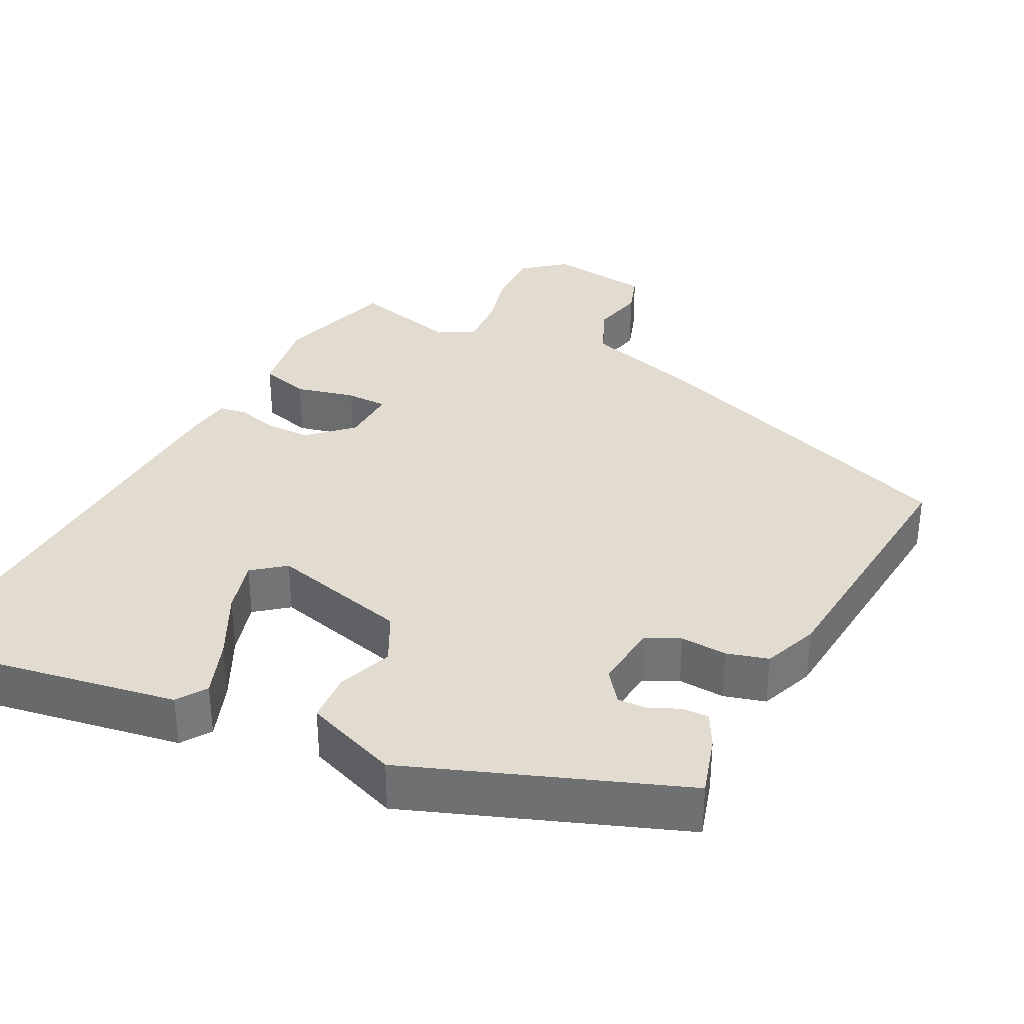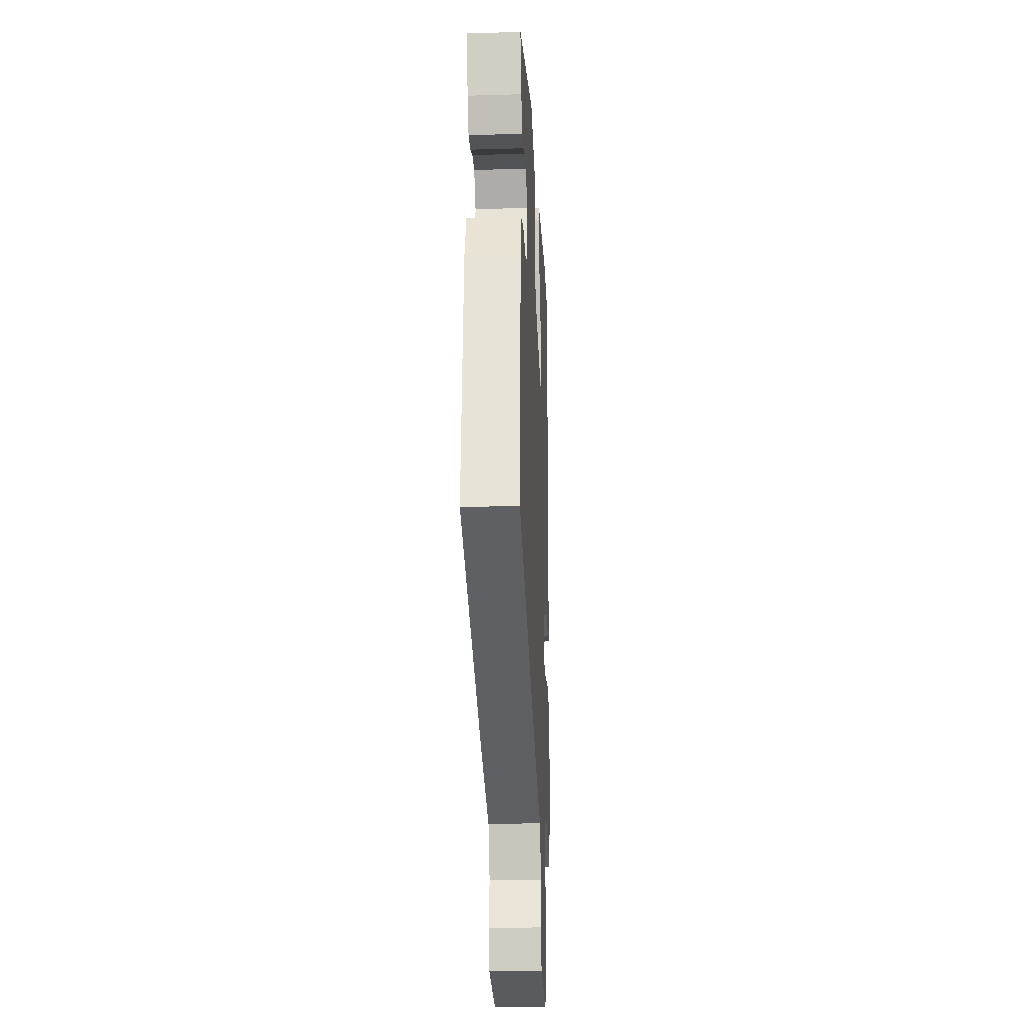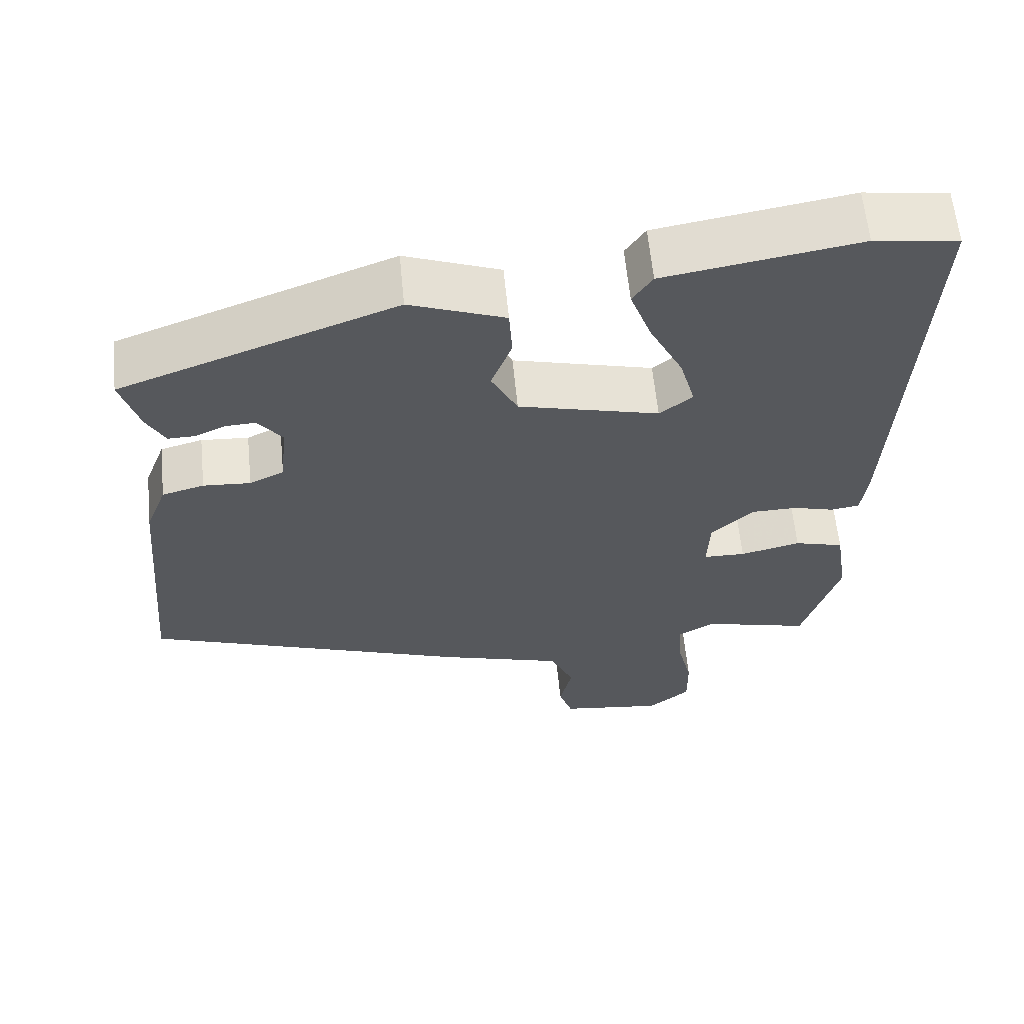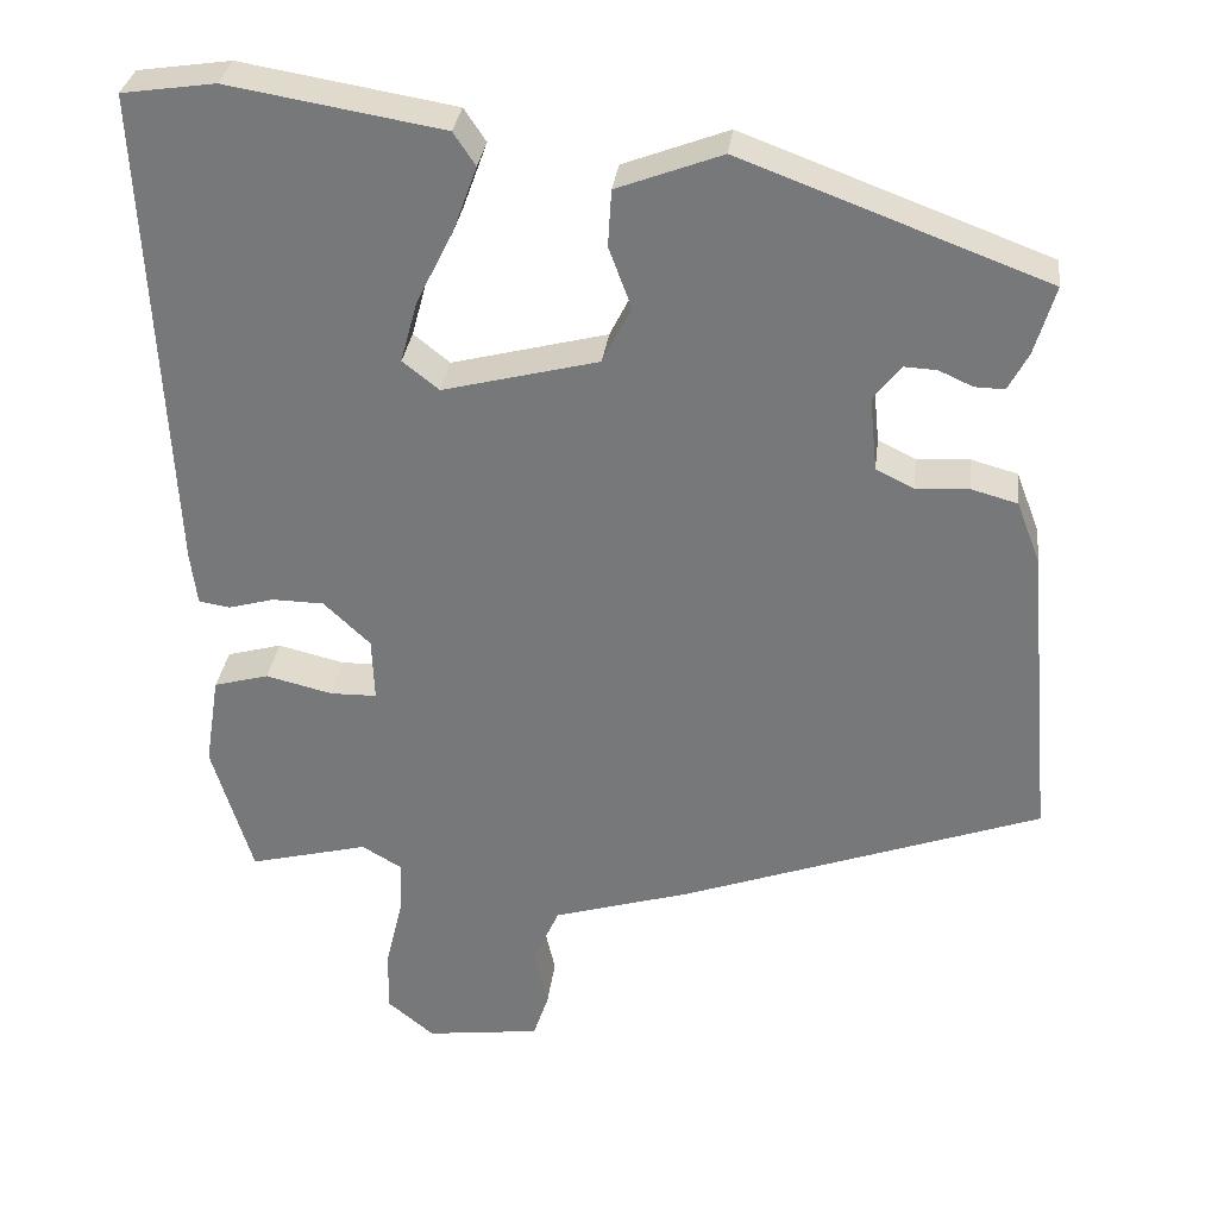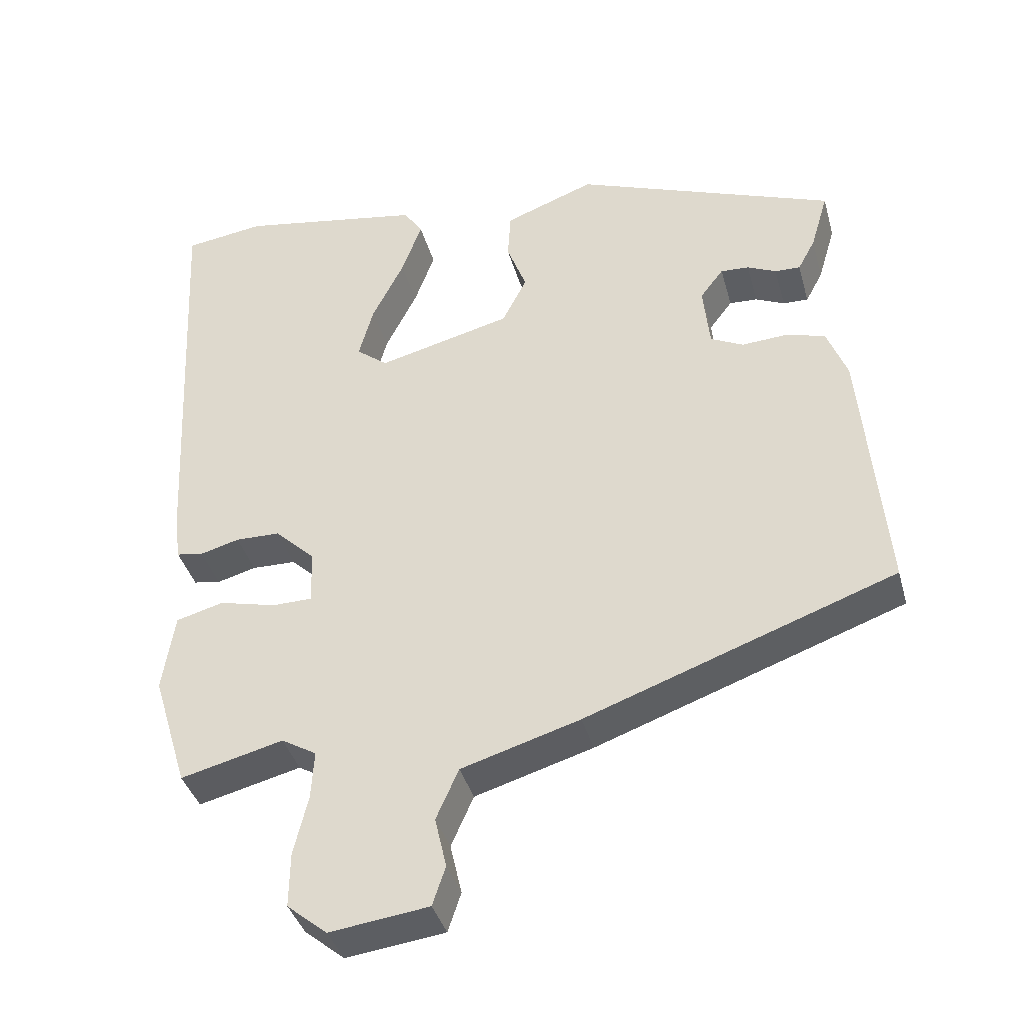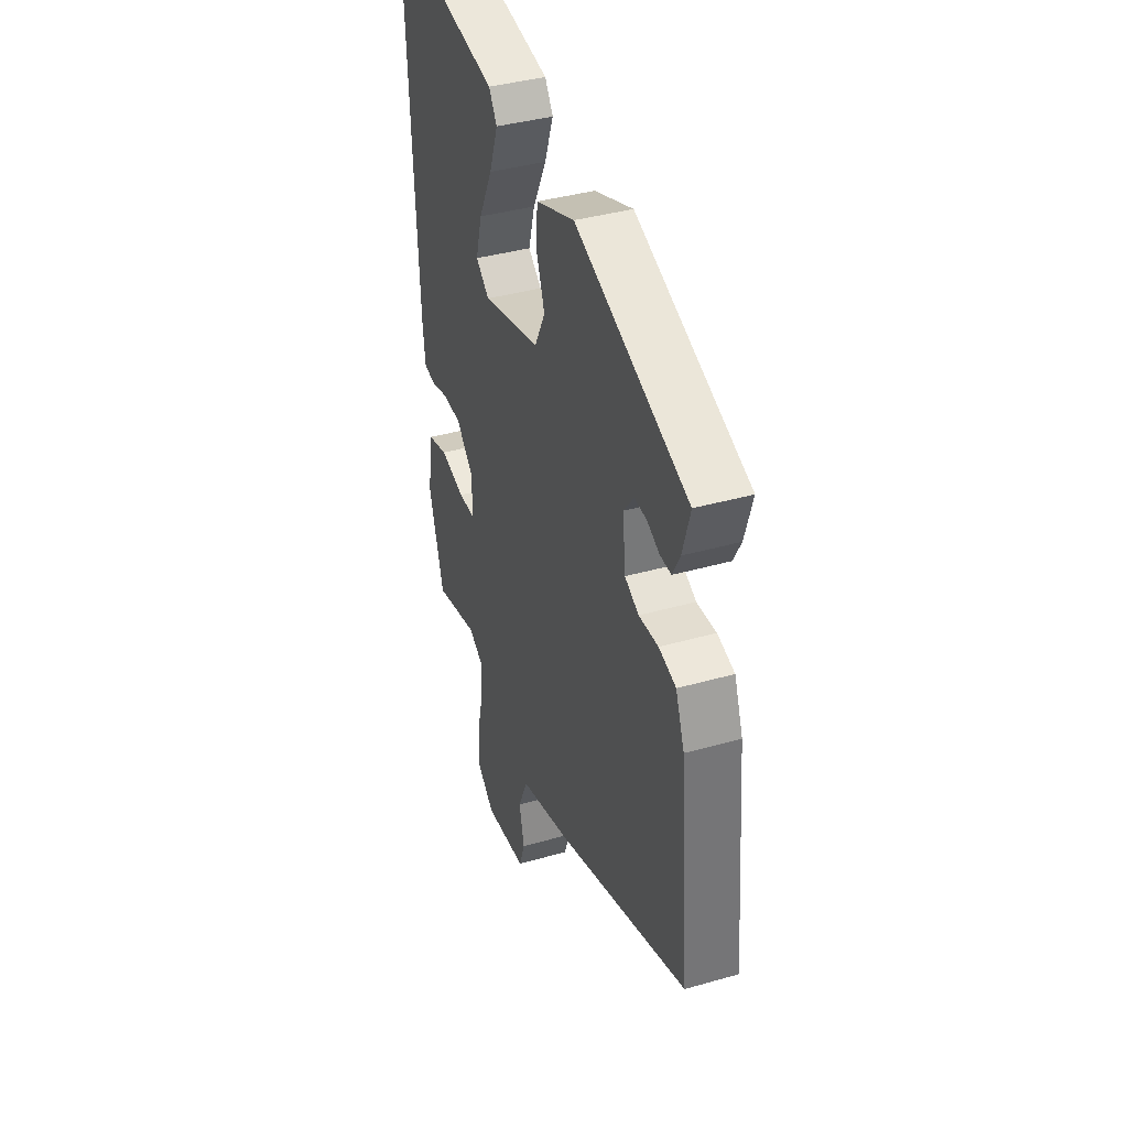
<metadata>
{"format":"obj","ext":"obj","renderer":"f3d","projection":"perspective","resolution":1024,"background":"white","views":[{"elev":34.2,"azim":26.8,"up":"+Y"},{"elev":-24.7,"azim":92.8,"up":"+Z"},{"elev":61.4,"azim":174.4,"up":"+Z"},{"elev":31.6,"azim":7.0,"up":"+Z"},{"elev":-38.5,"azim":15.0,"up":"+Z"},{"elev":39.4,"azim":70.5,"up":"+Z"}]}
</metadata>
<code>
v 0.476 0.07 0.323
v 0.452 0.07 0.242
v 0.428 0.07 0.197
v 0.393 0.07 0.198
v 0.353 0.07 0.216
v 0.314 0.07 0.218
v 0.282 0.07 0.176
v 0.291 0.07 0.088
v 0.336 0.07 0.066
v 0.398 0.07 0.07
v 0.453 0.07 0.055
v 0.481 0.07 -0.018
v 0.513 0.07 -0.376
v 0.087 0.07 -0.53
v -0.076 0.07 -0.579
v -0.107 0.07 -0.649
v -0.091 0.07 -0.719
v -0.109 0.07 -0.773
v -0.245 0.07 -0.791
v -0.3 0.07 -0.746
v -0.299 0.07 -0.671
v -0.279 0.07 -0.588
v -0.275 0.07 -0.522
v -0.323 0.07 -0.494
v -0.464 0.07 -0.53
v -0.512 0.07 -0.372
v -0.495 0.07 -0.264
v -0.43 0.07 -0.246
v -0.351 0.07 -0.265
v -0.296 0.07 -0.264
v -0.299 0.07 -0.189
v -0.354 0.07 -0.137
v -0.415 0.07 -0.136
v -0.469 0.07 -0.151
v -0.506 0.07 -0.145
v -0.514 0.07 -0.082
v -0.543 0.07 0.494
v -0.433 0.07 0.51
v -0.18 0.07 0.468
v -0.154 0.07 0.429
v -0.182 0.07 0.352
v -0.226 0.07 0.264
v -0.246 0.07 0.191
v -0.203 0.07 0.157
v -0.019 0.07 0.204
v 0.015 0.07 0.271
v -0.012 0.07 0.343
v -0.008 0.07 0.41
v 0.116 0.07 0.457
v 0.476 0 0.323
v 0.452 0 0.242
v 0.428 0 0.197
v 0.393 0 0.198
v 0.353 0 0.216
v 0.314 0 0.218
v 0.282 0 0.176
v 0.291 0 0.088
v 0.336 0 0.066
v 0.398 0 0.07
v 0.453 0 0.055
v 0.481 0 -0.018
v 0.513 0 -0.376
v 0.087 0 -0.53
v -0.076 0 -0.579
v -0.107 0 -0.649
v -0.091 0 -0.719
v -0.109 0 -0.773
v -0.245 0 -0.791
v -0.3 0 -0.746
v -0.299 0 -0.671
v -0.279 0 -0.588
v -0.275 0 -0.522
v -0.323 0 -0.494
v -0.464 0 -0.53
v -0.512 0 -0.372
v -0.495 0 -0.264
v -0.43 0 -0.246
v -0.351 0 -0.265
v -0.296 0 -0.264
v -0.299 0 -0.189
v -0.354 0 -0.137
v -0.415 0 -0.136
v -0.469 0 -0.151
v -0.506 0 -0.145
v -0.514 0 -0.082
v -0.543 0 0.494
v -0.433 0 0.51
v -0.18 0 0.468
v -0.154 0 0.429
v -0.182 0 0.352
v -0.226 0 0.264
v -0.246 0 0.191
v -0.203 0 0.157
v -0.019 0 0.204
v 0.015 0 0.271
v -0.012 0 0.343
v -0.008 0 0.41
v 0.116 0 0.457
f 46 47 48 49
f 45 46 49 1
f 44 45 1 2
f 39 40 41 42
f 39 42 43
f 38 39 43
f 37 38 43
f 36 37 43
f 33 34 35 36
f 32 33 36 43
f 31 32 43 44
f 26 27 28 29
f 24 25 26 29
f 23 24 29 30
f 19 20 21 22
f 19 22 23
f 16 17 18 19
f 15 16 19 23
f 9 10 11 12
f 8 9 12 13
f 2 3 4 5
f 2 5 6
f 44 2 6
f 31 44 6 7
f 30 31 7 8
f 14 15 23 30
f 8 13 14 30
f 98 97 96 95
f 50 98 95 94
f 51 50 94 93
f 91 90 89 88
f 92 91 88
f 92 88 87
f 92 87 86
f 92 86 85
f 85 84 83 82
f 92 85 82 81
f 93 92 81 80
f 78 77 76 75
f 78 75 74 73
f 79 78 73 72
f 71 70 69 68
f 72 71 68
f 68 67 66 65
f 72 68 65 64
f 61 60 59 58
f 62 61 58 57
f 54 53 52 51
f 55 54 51
f 55 51 93
f 56 55 93 80
f 57 56 80 79
f 79 72 64 63
f 79 63 62 57
f 1 50 51 2
f 2 51 52 3
f 3 52 53 4
f 4 53 54 5
f 5 54 55 6
f 6 55 56 7
f 7 56 57 8
f 8 57 58 9
f 9 58 59 10
f 10 59 60 11
f 11 60 61 12
f 12 61 62 13
f 13 62 63 14
f 14 63 64 15
f 15 64 65 16
f 16 65 66 17
f 17 66 67 18
f 18 67 68 19
f 19 68 69 20
f 20 69 70 21
f 21 70 71 22
f 22 71 72 23
f 23 72 73 24
f 24 73 74 25
f 25 74 75 26
f 26 75 76 27
f 27 76 77 28
f 28 77 78 29
f 29 78 79 30
f 30 79 80 31
f 31 80 81 32
f 32 81 82 33
f 33 82 83 34
f 34 83 84 35
f 35 84 85 36
f 36 85 86 37
f 37 86 87 38
f 38 87 88 39
f 39 88 89 40
f 40 89 90 41
f 41 90 91 42
f 42 91 92 43
f 43 92 93 44
f 44 93 94 45
f 45 94 95 46
f 46 95 96 47
f 47 96 97 48
f 48 97 98 49
f 49 98 50 1

</code>
